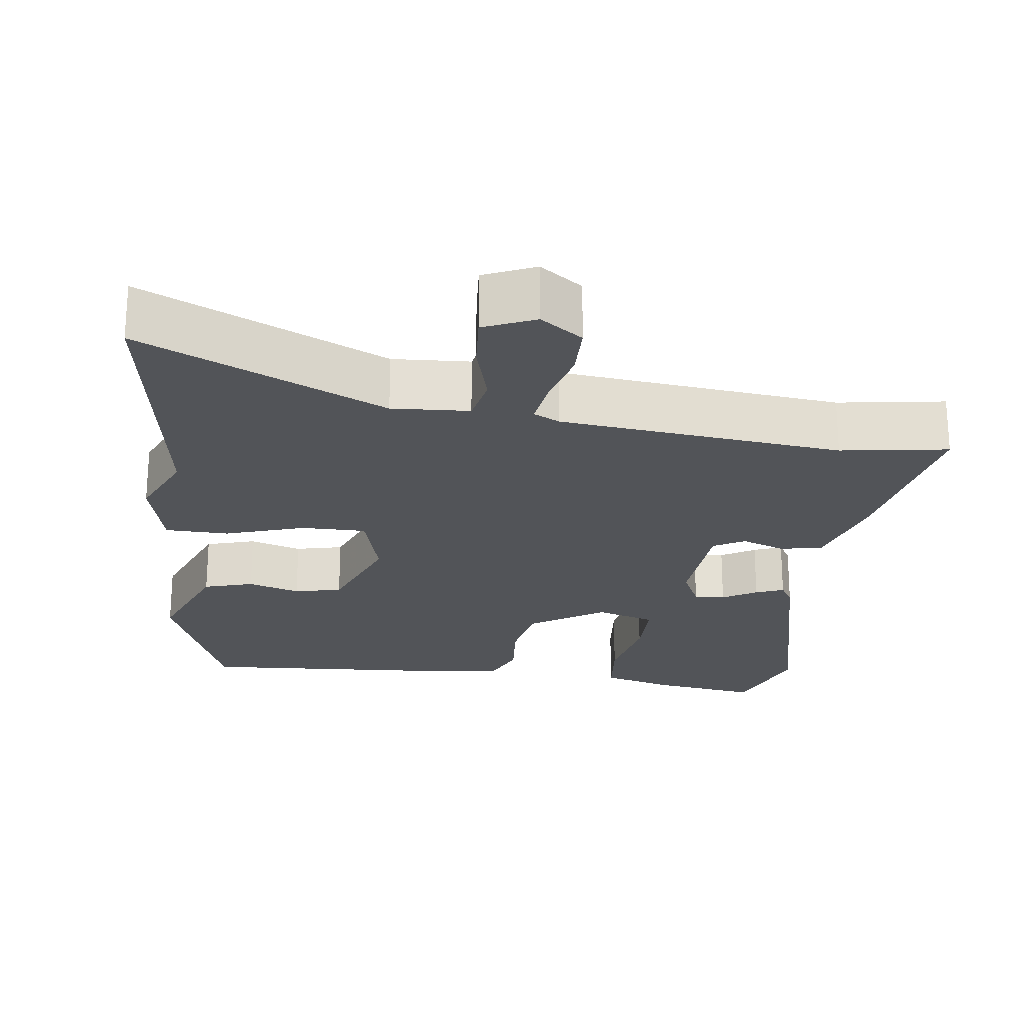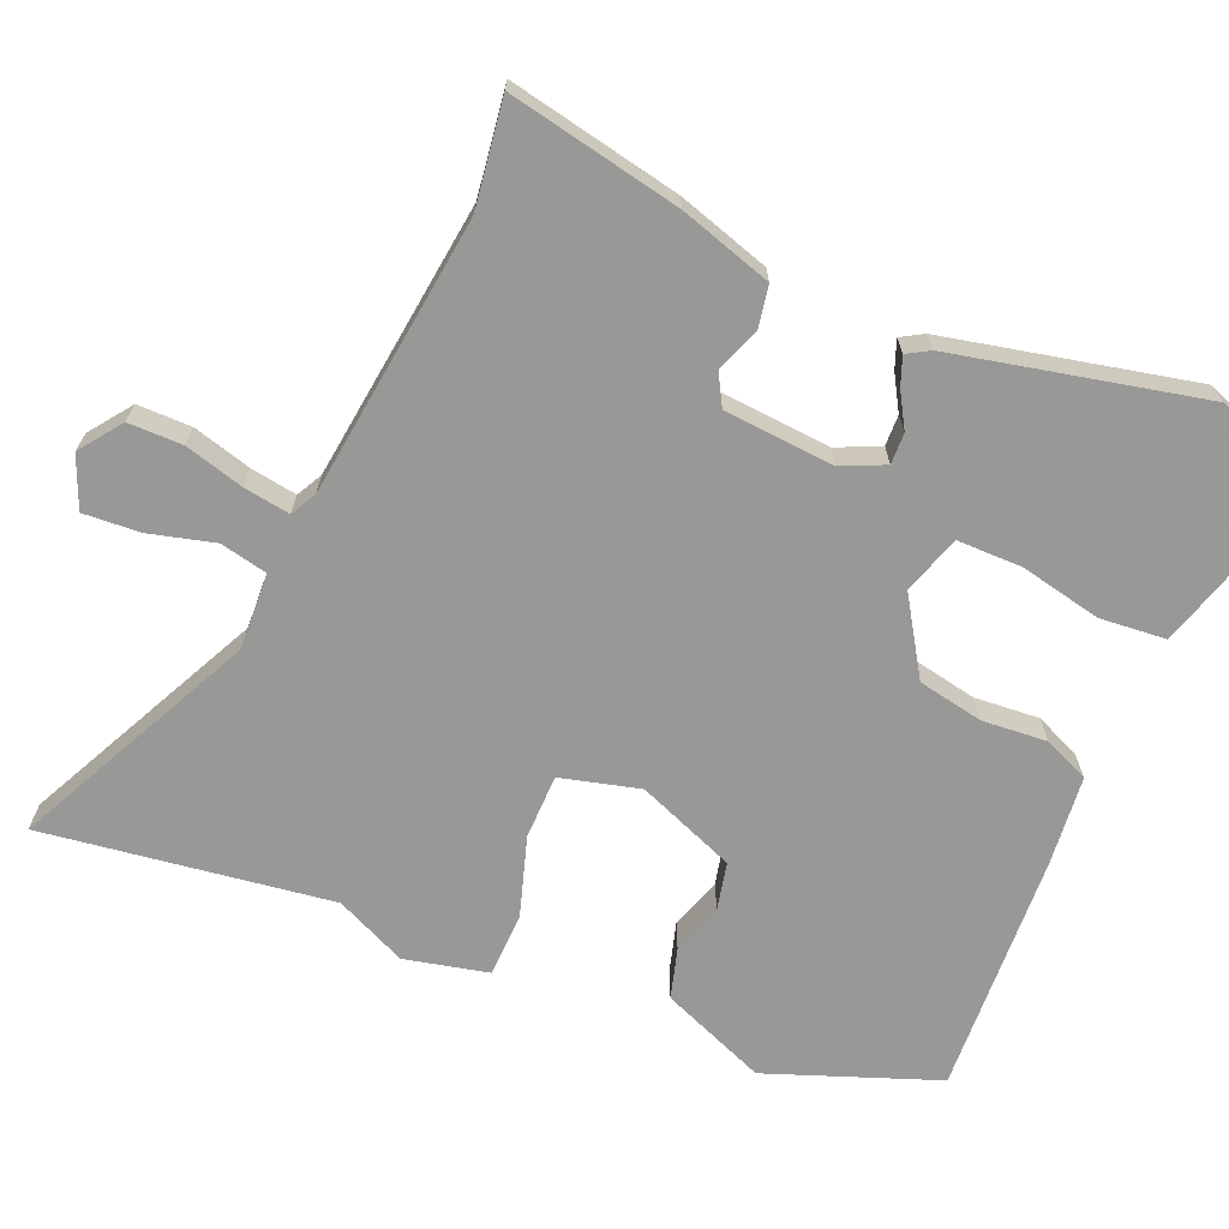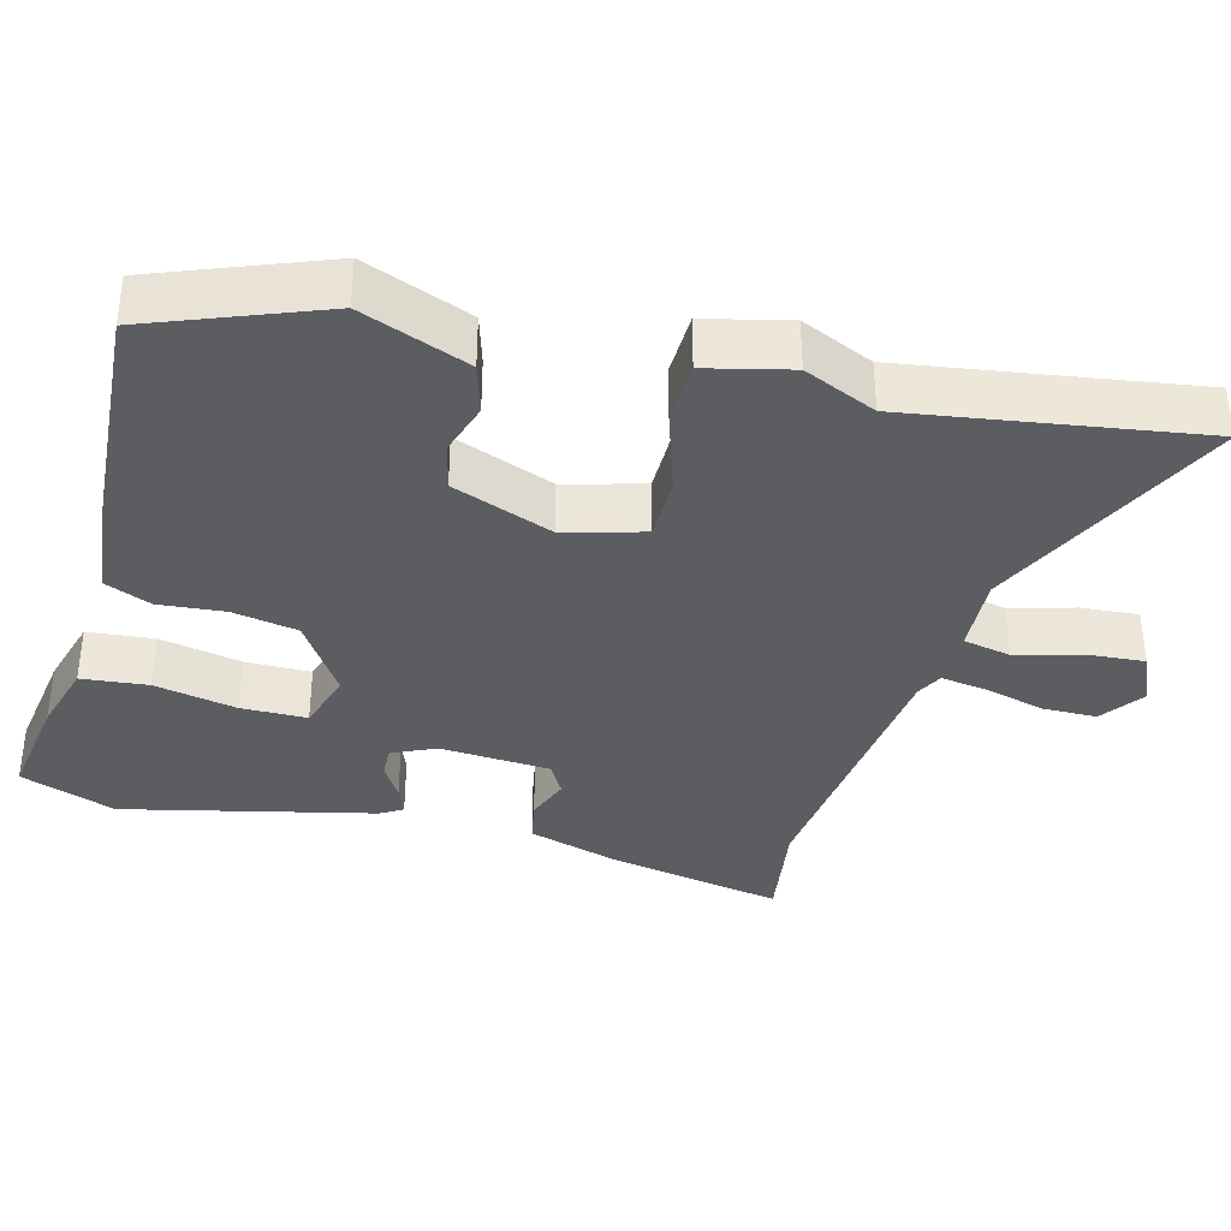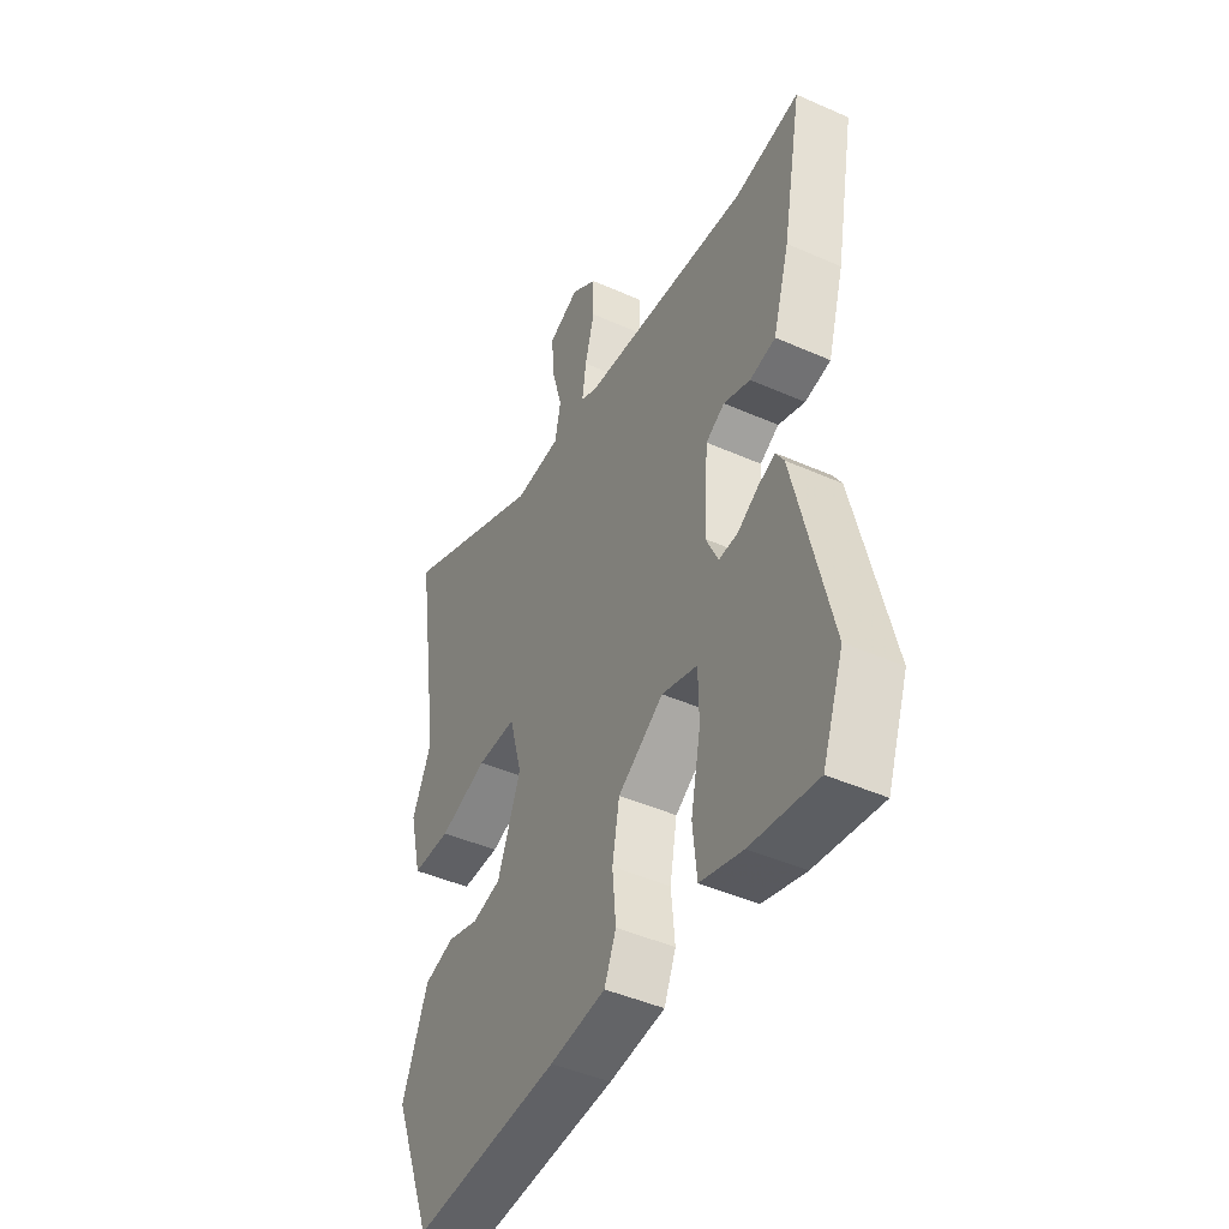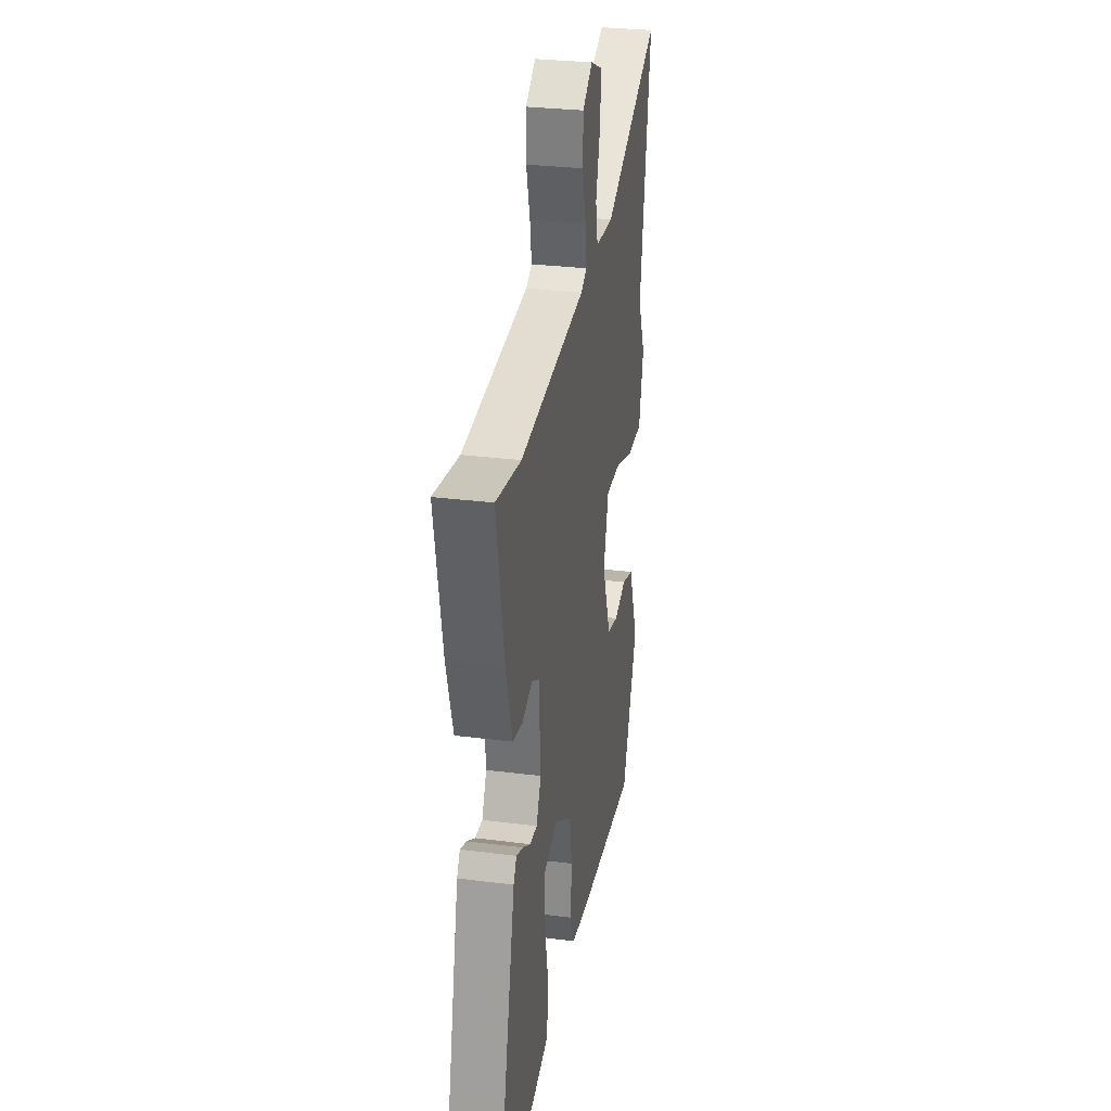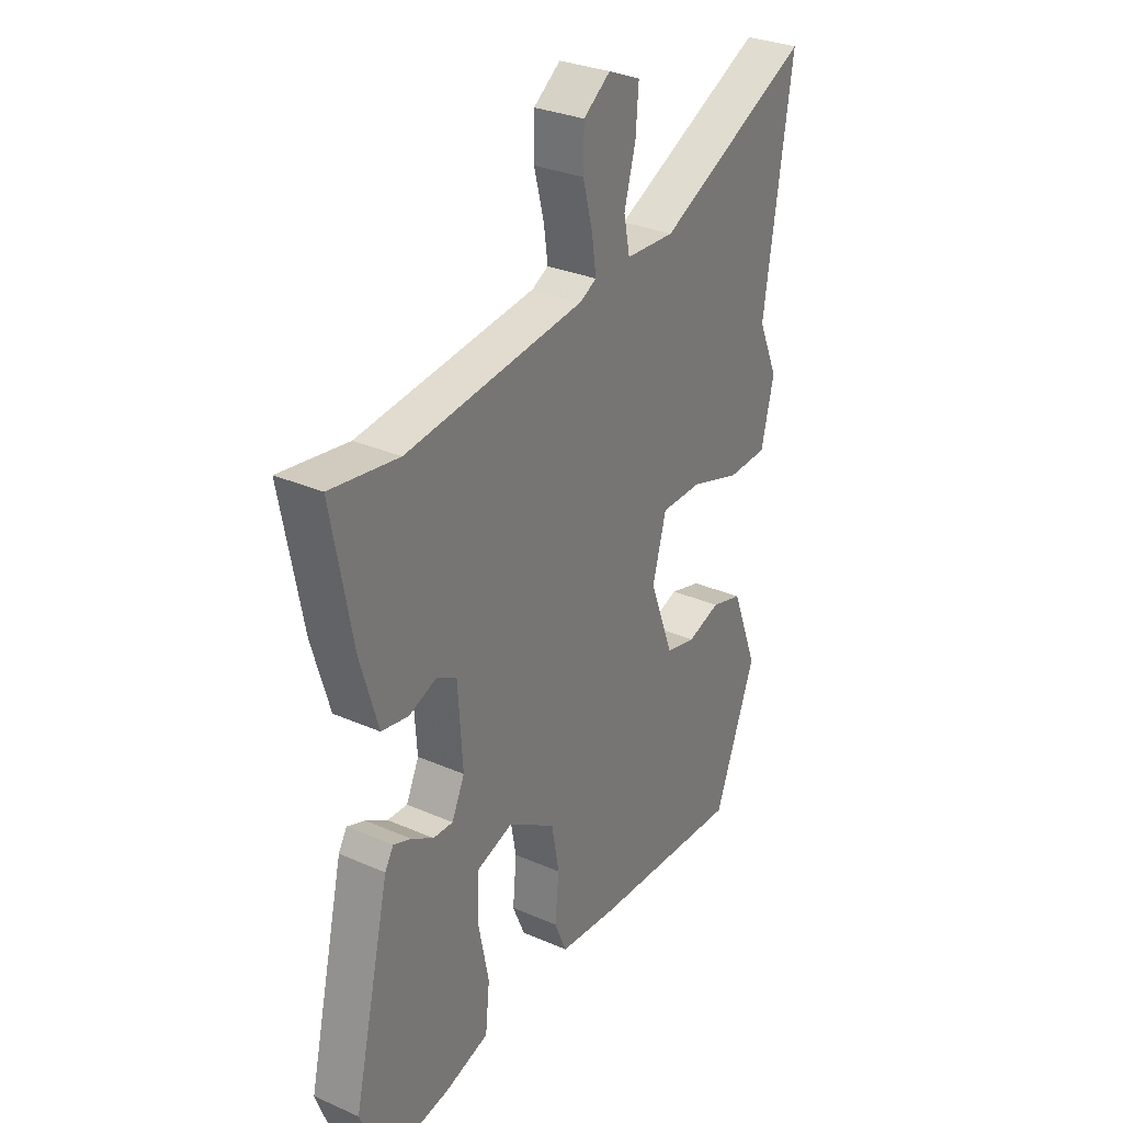
<metadata>
{"format":"obj","ext":"obj","renderer":"f3d","projection":"perspective","resolution":1024,"background":"white","views":[{"elev":-22.9,"azim":-7.3,"up":"+Y"},{"elev":-68.4,"azim":66.4,"up":"+Y"},{"elev":-36.2,"azim":-104.9,"up":"+Y"},{"elev":-45.2,"azim":62.9,"up":"+Z"},{"elev":29.5,"azim":100.7,"up":"+Z"},{"elev":30.6,"azim":122.2,"up":"+Z"}]}
</metadata>
<code>
v 0.54 0.07 -0.392
v 0.493 0.07 -0.52
v 0.347 0.07 -0.498
v 0.253 0.07 -0.471
v 0.244 0.07 -0.382
v 0.266 0.07 -0.272
v 0.265 0.07 -0.184
v 0.186 0.07 -0.159
v 0.085 0.07 -0.225
v 0.069 0.07 -0.313
v 0.077 0.07 -0.401
v 0.051 0.07 -0.463
v -0.072 0.07 -0.477
v -0.397 0.07 -0.498
v -0.485 0.07 -0.27
v -0.429 0.07 -0.126
v -0.362 0.07 -0.106
v -0.292 0.07 -0.128
v -0.228 0.07 -0.113
v -0.177 0.07 0.021
v -0.206 0.07 0.127
v -0.293 0.07 0.127
v -0.4 0.07 0.092
v -0.486 0.07 0.094
v -0.513 0.07 0.206
v -0.47 0.07 0.303
v -0.529 0.07 0.691
v -0.202 0.07 0.537
v -0.098 0.07 0.543
v -0.085 0.07 0.607
v -0.109 0.07 0.694
v -0.115 0.07 0.771
v -0.046 0.07 0.801
v 0.011 0.07 0.76
v 0.012 0.07 0.687
v -0.009 0.07 0.607
v -0.018 0.07 0.544
v 0.017 0.07 0.526
v 0.396 0.07 0.484
v 0.54 0.07 0.506
v 0.496 0.07 0.272
v 0.459 0.07 0.147
v 0.402 0.07 0.136
v 0.343 0.07 0.158
v 0.301 0.07 0.134
v 0.291 0.07 -0.015
v 0.318 0.07 -0.073
v 0.36 0.07 -0.071
v 0.406 0.07 -0.043
v 0.444 0.07 -0.028
v 0.462 0.07 -0.058
v 0.54 0 -0.392
v 0.493 0 -0.52
v 0.347 0 -0.498
v 0.253 0 -0.471
v 0.244 0 -0.382
v 0.266 0 -0.272
v 0.265 0 -0.184
v 0.186 0 -0.159
v 0.085 0 -0.225
v 0.069 0 -0.313
v 0.077 0 -0.401
v 0.051 0 -0.463
v -0.072 0 -0.477
v -0.397 0 -0.498
v -0.485 0 -0.27
v -0.429 0 -0.126
v -0.362 0 -0.106
v -0.292 0 -0.128
v -0.228 0 -0.113
v -0.177 0 0.021
v -0.206 0 0.127
v -0.293 0 0.127
v -0.4 0 0.092
v -0.486 0 0.094
v -0.513 0 0.206
v -0.47 0 0.303
v -0.529 0 0.691
v -0.202 0 0.537
v -0.098 0 0.543
v -0.085 0 0.607
v -0.109 0 0.694
v -0.115 0 0.771
v -0.046 0 0.801
v 0.011 0 0.76
v 0.012 0 0.687
v -0.009 0 0.607
v -0.018 0 0.544
v 0.017 0 0.526
v 0.396 0 0.484
v 0.54 0 0.506
v 0.496 0 0.272
v 0.459 0 0.147
v 0.402 0 0.136
v 0.343 0 0.158
v 0.301 0 0.134
v 0.291 0 -0.015
v 0.318 0 -0.073
v 0.36 0 -0.071
v 0.406 0 -0.043
v 0.444 0 -0.028
v 0.462 0 -0.058
f 4 5 6
f 3 4 6
f 2 3 6
f 1 2 6
f 51 1 6
f 50 51 6
f 49 50 6
f 48 49 6
f 47 48 6 7
f 46 47 7 8
f 45 46 8 9
f 42 43 44
f 41 42 44
f 40 41 44
f 39 40 44
f 38 39 44 45
f 37 38 45 9
f 34 35 36
f 33 34 36
f 32 33 36
f 31 32 36
f 30 31 36
f 29 30 36 37
f 37 9 10
f 29 37 10
f 28 29 10
f 26 27 28
f 25 26 28
f 24 25 28
f 23 24 28
f 22 23 28
f 21 22 28
f 10 11 12
f 28 10 12
f 21 28 12
f 20 21 12
f 16 17 18
f 15 16 18
f 14 15 18
f 13 14 18
f 12 13 18
f 12 18 19
f 12 19 20
f 57 56 55
f 57 55 54
f 57 54 53
f 57 53 52
f 57 52 102
f 57 102 101
f 57 101 100
f 57 100 99
f 58 57 99 98
f 59 58 98 97
f 60 59 97 96
f 95 94 93
f 95 93 92
f 95 92 91
f 95 91 90
f 96 95 90 89
f 60 96 89 88
f 87 86 85
f 87 85 84
f 87 84 83
f 87 83 82
f 87 82 81
f 88 87 81 80
f 61 60 88
f 61 88 80
f 61 80 79
f 79 78 77
f 79 77 76
f 79 76 75
f 79 75 74
f 79 74 73
f 79 73 72
f 63 62 61
f 63 61 79
f 63 79 72
f 63 72 71
f 69 68 67
f 69 67 66
f 69 66 65
f 69 65 64
f 69 64 63
f 70 69 63
f 71 70 63
f 1 52 53 2
f 2 53 54 3
f 3 54 55 4
f 4 55 56 5
f 5 56 57 6
f 6 57 58 7
f 7 58 59 8
f 8 59 60 9
f 9 60 61 10
f 10 61 62 11
f 11 62 63 12
f 12 63 64 13
f 13 64 65 14
f 14 65 66 15
f 15 66 67 16
f 16 67 68 17
f 17 68 69 18
f 18 69 70 19
f 19 70 71 20
f 20 71 72 21
f 21 72 73 22
f 22 73 74 23
f 23 74 75 24
f 24 75 76 25
f 25 76 77 26
f 26 77 78 27
f 27 78 79 28
f 28 79 80 29
f 29 80 81 30
f 30 81 82 31
f 31 82 83 32
f 32 83 84 33
f 33 84 85 34
f 34 85 86 35
f 35 86 87 36
f 36 87 88 37
f 37 88 89 38
f 38 89 90 39
f 39 90 91 40
f 40 91 92 41
f 41 92 93 42
f 42 93 94 43
f 43 94 95 44
f 44 95 96 45
f 45 96 97 46
f 46 97 98 47
f 47 98 99 48
f 48 99 100 49
f 49 100 101 50
f 50 101 102 51
f 51 102 52 1

</code>
